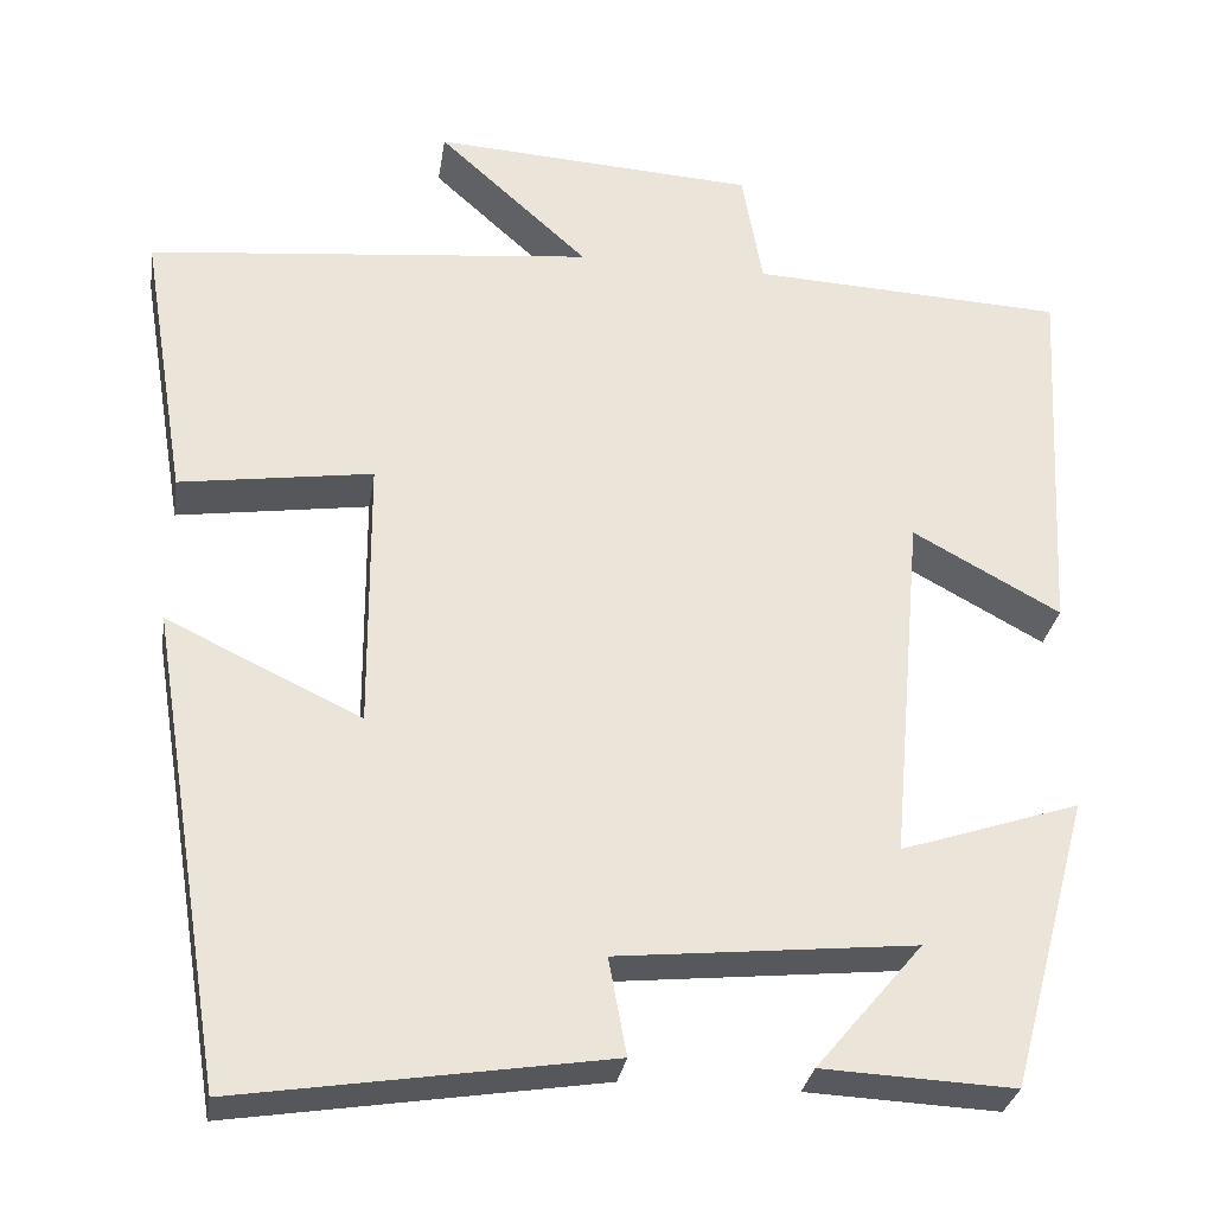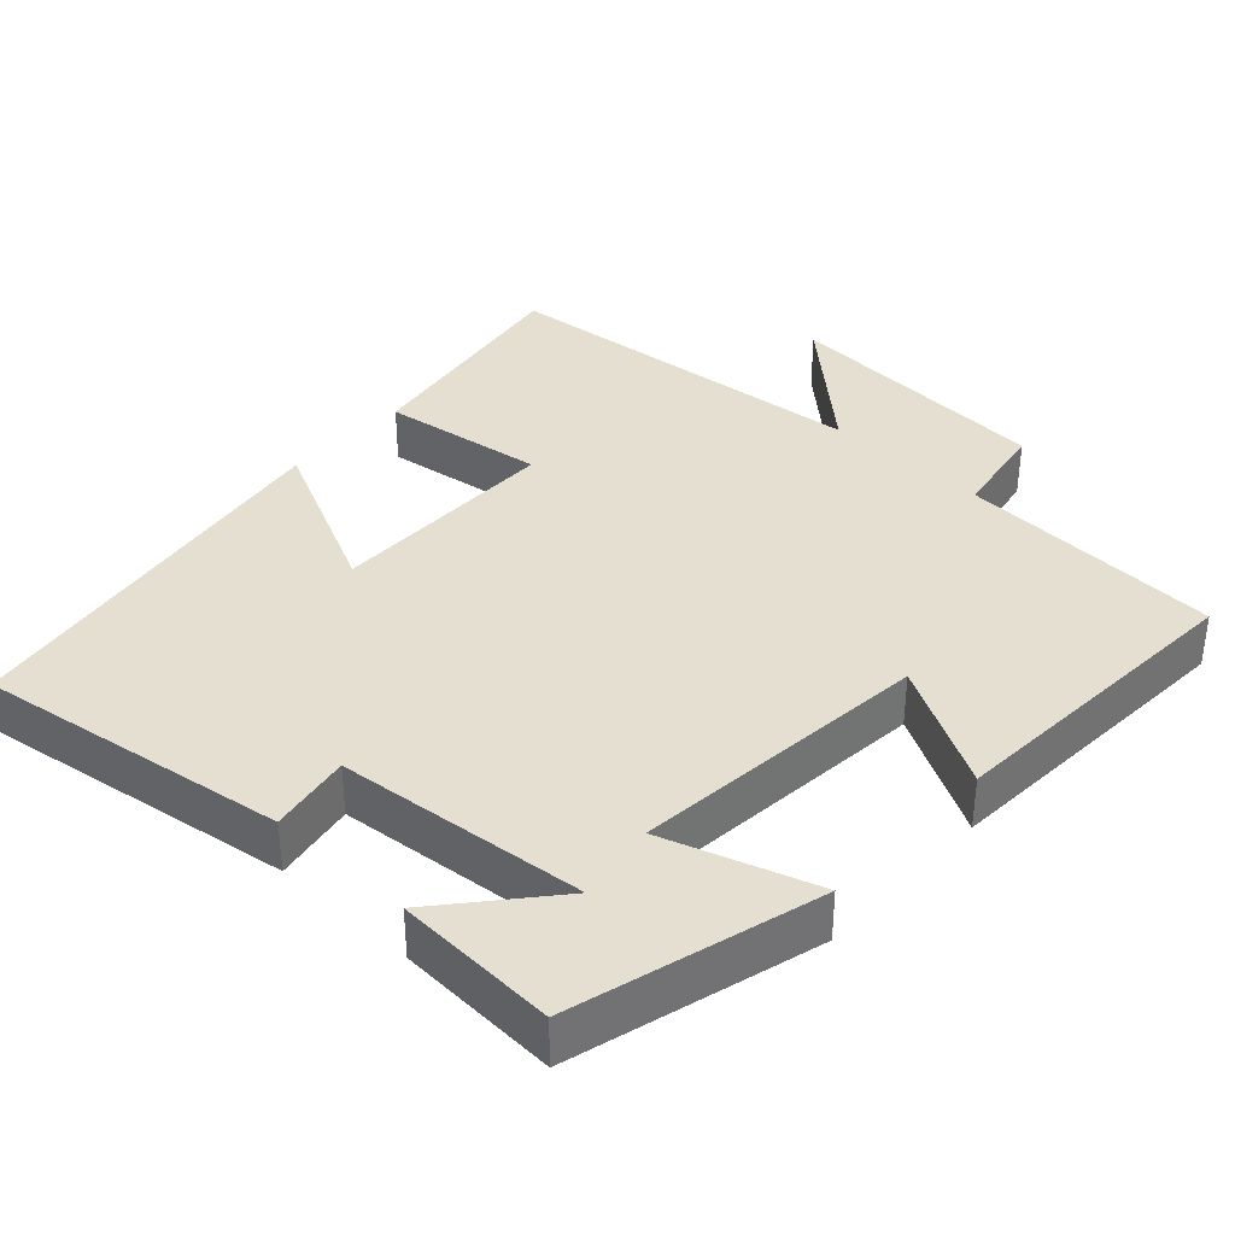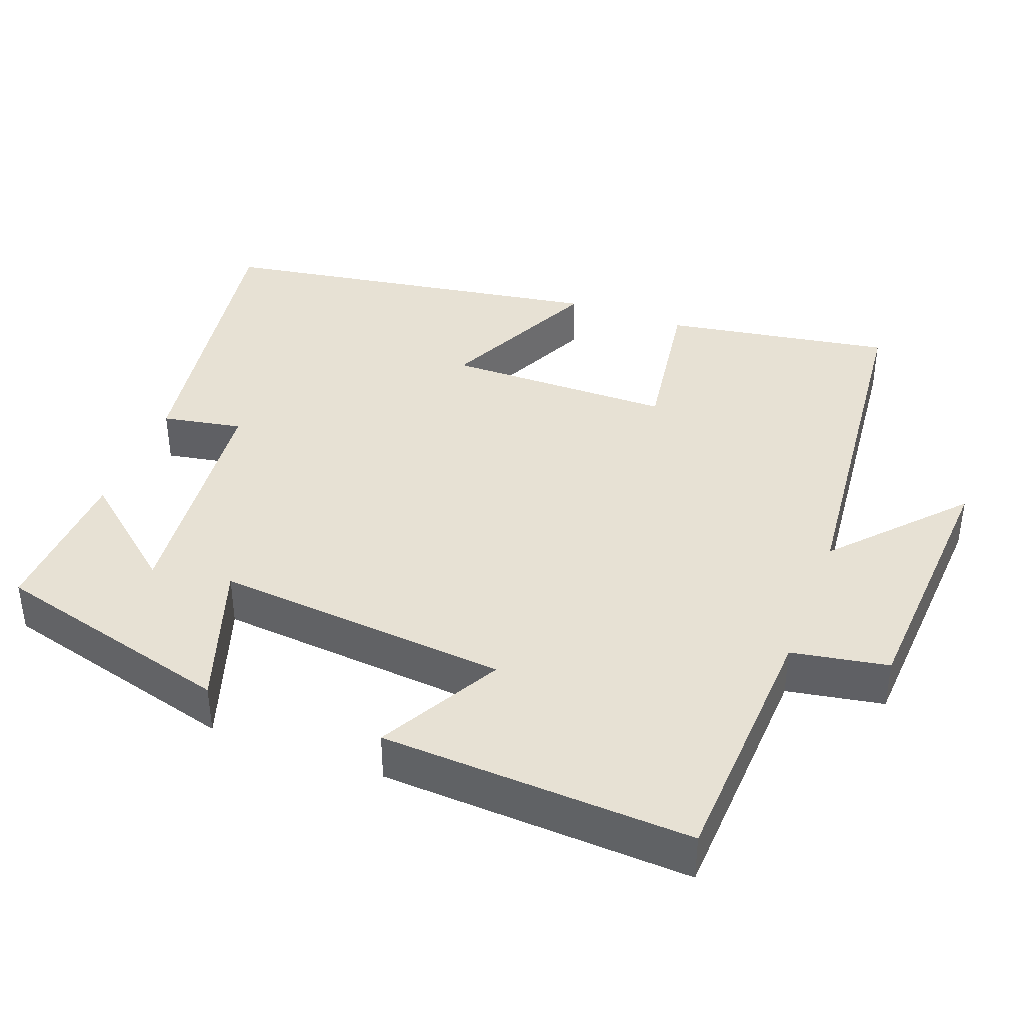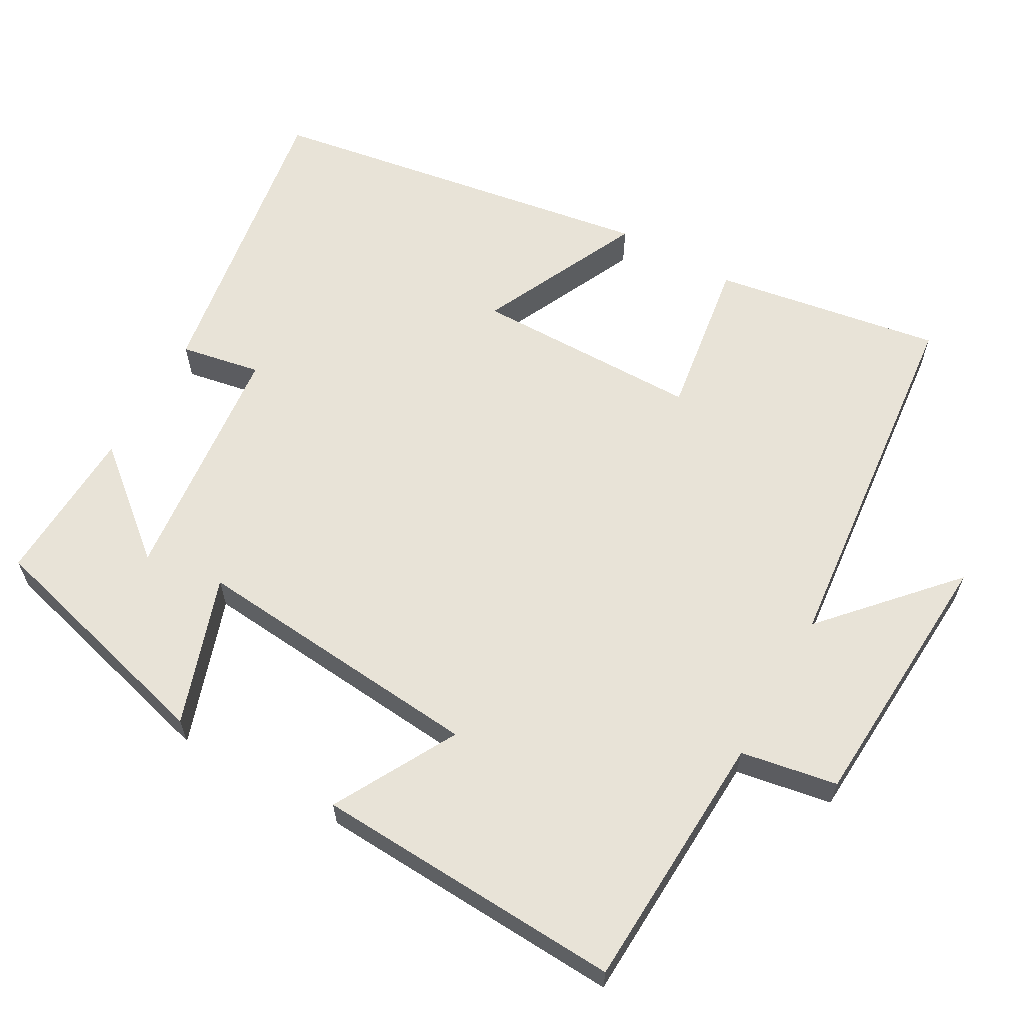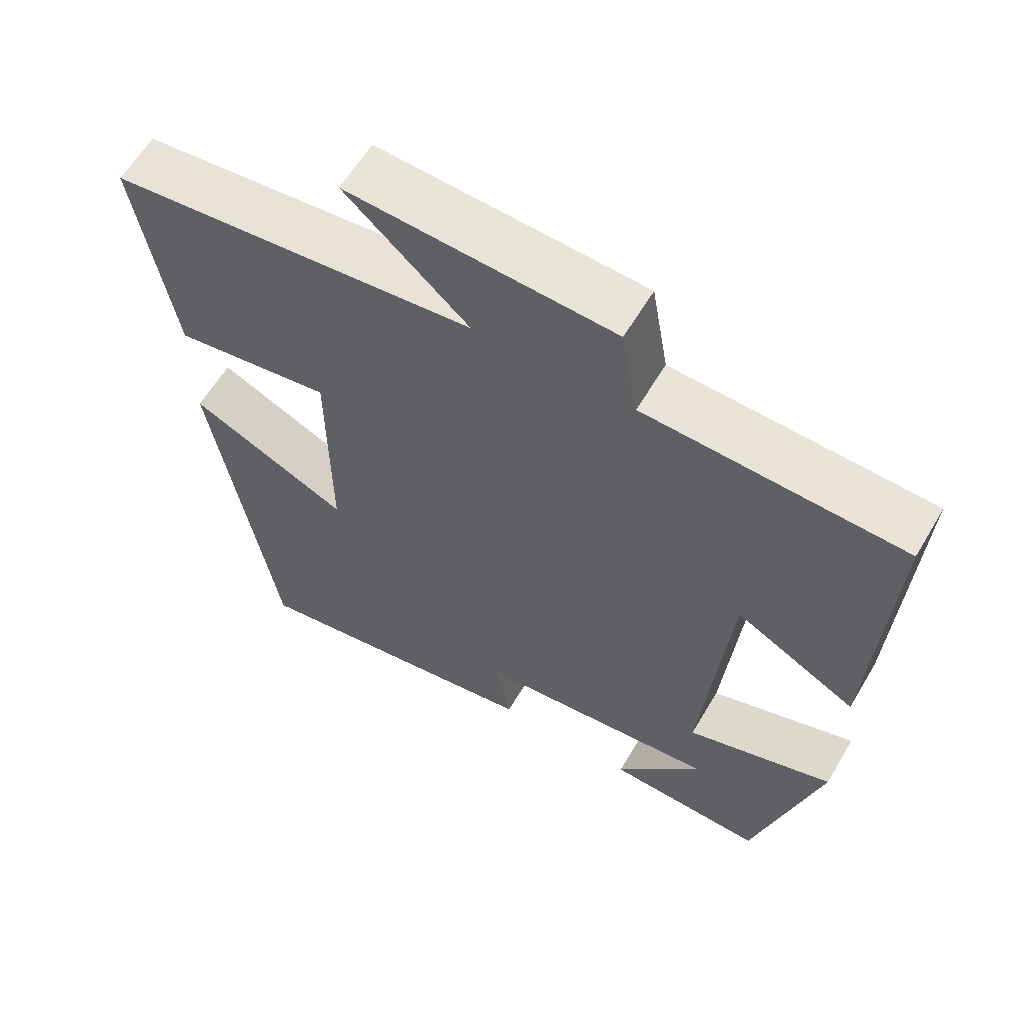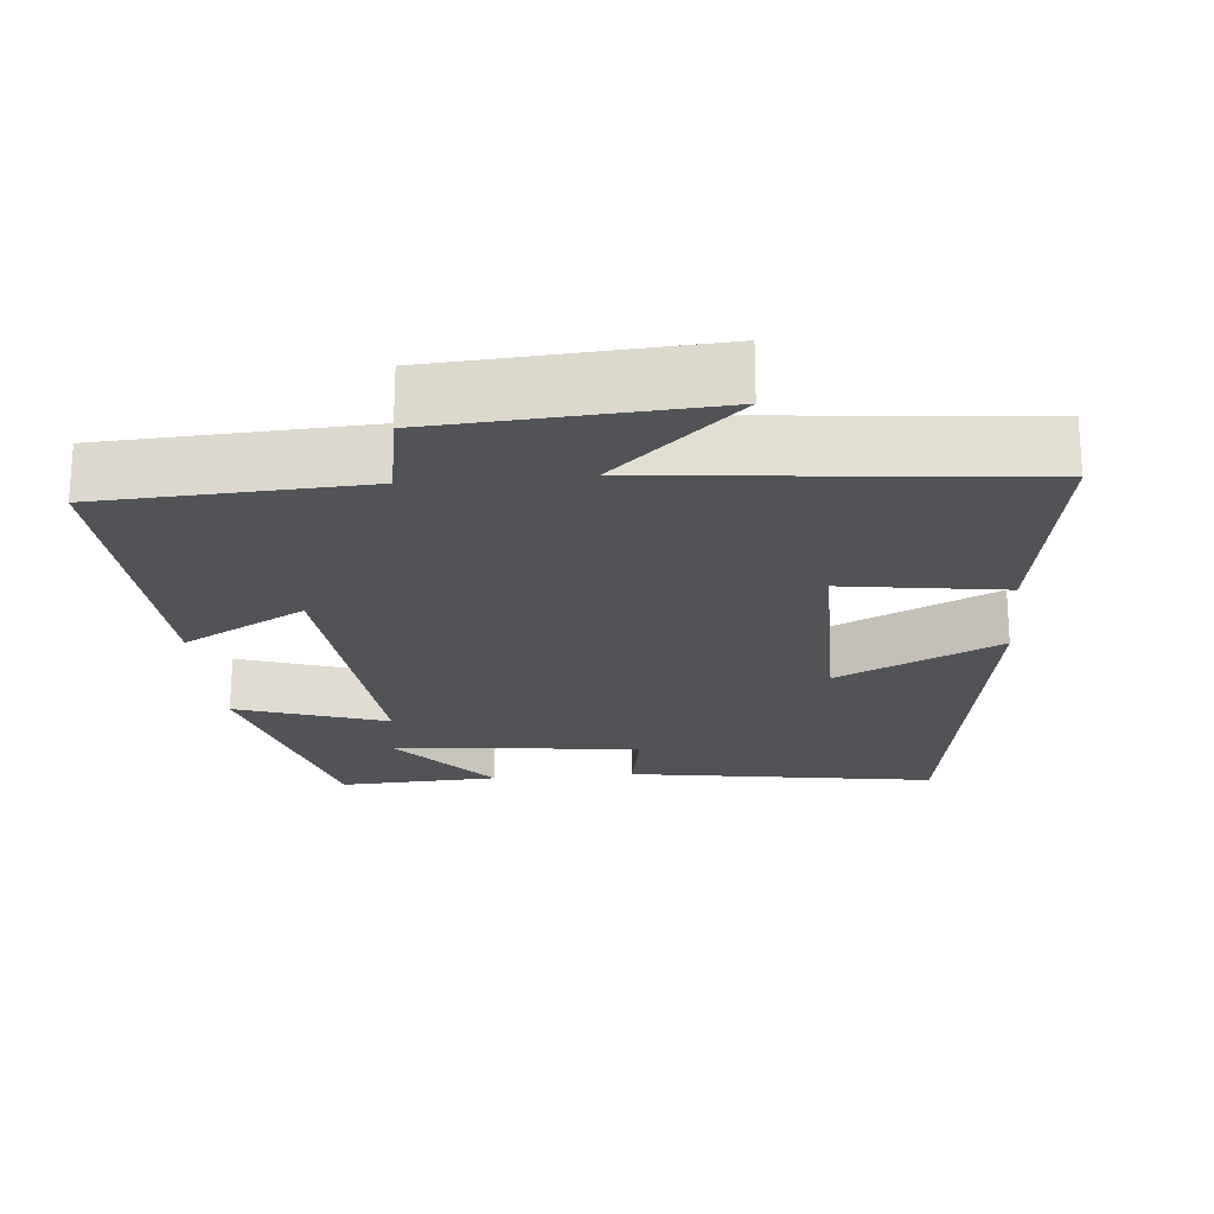
<metadata>
{"format":"obj","ext":"obj","renderer":"f3d","projection":"perspective","resolution":1024,"background":"white","views":[{"elev":-29.9,"azim":171.2,"up":"+Z"},{"elev":36.8,"azim":-137.0,"up":"+Y"},{"elev":39.4,"azim":-69.4,"up":"+Y"},{"elev":62.1,"azim":-60.6,"up":"+Y"},{"elev":60.7,"azim":-149.5,"up":"+Z"},{"elev":-21.8,"azim":5.3,"up":"+Y"}]}
</metadata>
<code>
v -0.522 0.07 0.483
v -0.169 0.07 0.5
v -0.146 0.07 0.631
v 0.218 0.07 0.653
v 0.049 0.07 0.5
v 0.551 0.07 0.449
v 0.5 0.07 0.14
v 0.283 0.07 0.172
v 0.281 0.07 -0.136
v 0.5 0.07 -0.032
v 0.414 0.07 -0.565
v -0.001 0.07 -0.5
v 0.019 0.07 -0.391
v -0.315 0.07 -0.357
v -0.195 0.07 -0.5
v -0.411 0.07 -0.51
v -0.5 0.07 -0.18
v -0.298 0.07 -0.247
v -0.334 0.07 0.153
v -0.5 0.07 0.062
v -0.522 0 0.483
v -0.169 0 0.5
v -0.146 0 0.631
v 0.218 0 0.653
v 0.049 0 0.5
v 0.551 0 0.449
v 0.5 0 0.14
v 0.283 0 0.172
v 0.281 0 -0.136
v 0.5 0 -0.032
v 0.414 0 -0.565
v -0.001 0 -0.5
v 0.019 0 -0.391
v -0.315 0 -0.357
v -0.195 0 -0.5
v -0.411 0 -0.51
v -0.5 0 -0.18
v -0.298 0 -0.247
v -0.334 0 0.153
v -0.5 0 0.062
f 19 20 1 2
f 18 19 2
f 16 17 18
f 14 15 16
f 14 16 18
f 13 14 18 2
f 9 10 11 12
f 8 9 12 13
f 5 6 7 8
f 5 8 13 2
f 2 3 4 5
f 22 21 40 39
f 22 39 38
f 38 37 36
f 36 35 34
f 38 36 34
f 22 38 34 33
f 32 31 30 29
f 33 32 29 28
f 28 27 26 25
f 22 33 28 25
f 25 24 23 22
f 1 21 22 2
f 2 22 23 3
f 3 23 24 4
f 4 24 25 5
f 5 25 26 6
f 6 26 27 7
f 7 27 28 8
f 8 28 29 9
f 9 29 30 10
f 10 30 31 11
f 11 31 32 12
f 12 32 33 13
f 13 33 34 14
f 14 34 35 15
f 15 35 36 16
f 16 36 37 17
f 17 37 38 18
f 18 38 39 19
f 19 39 40 20
f 20 40 21 1

</code>
